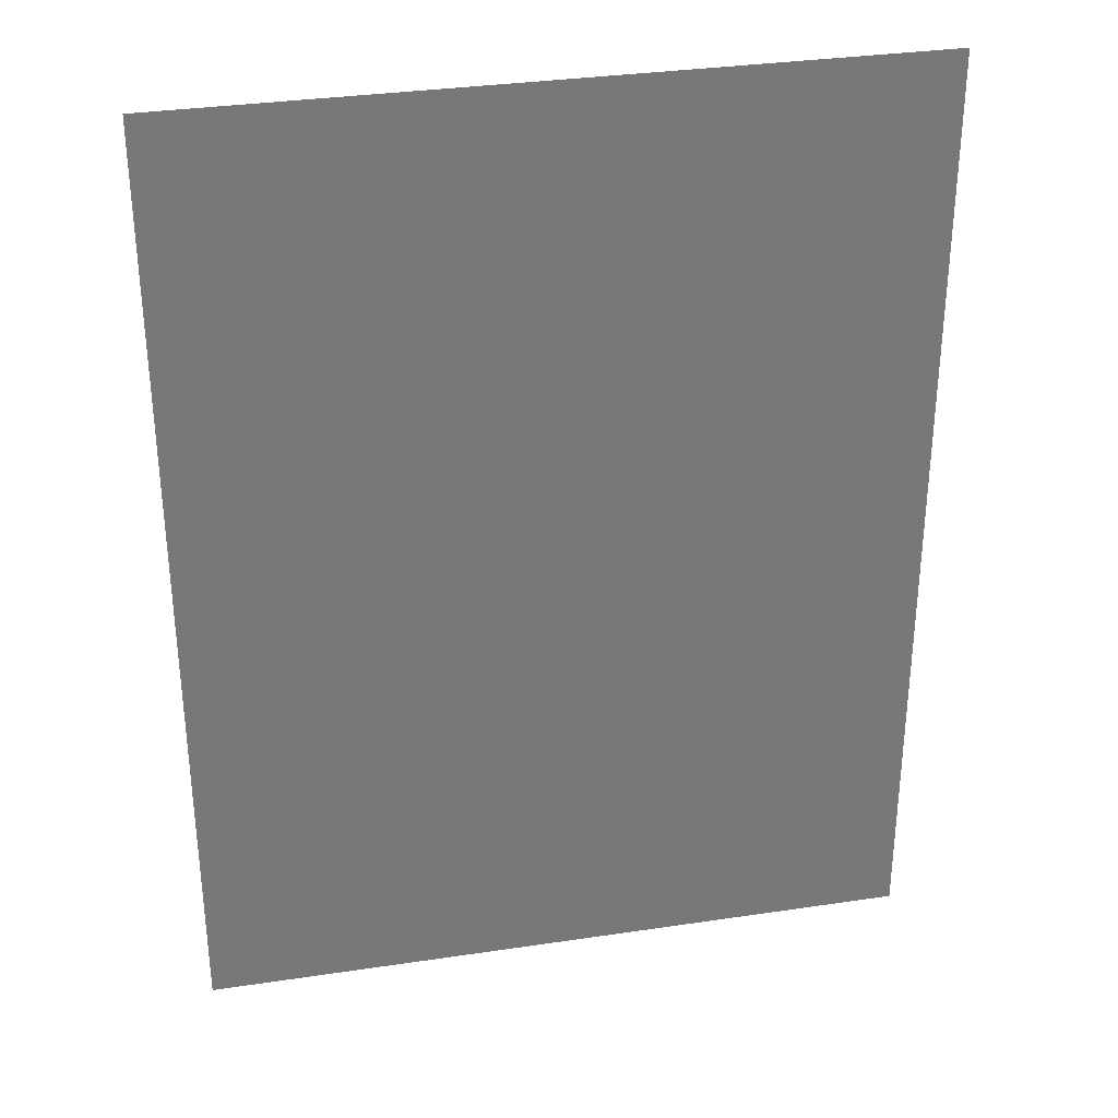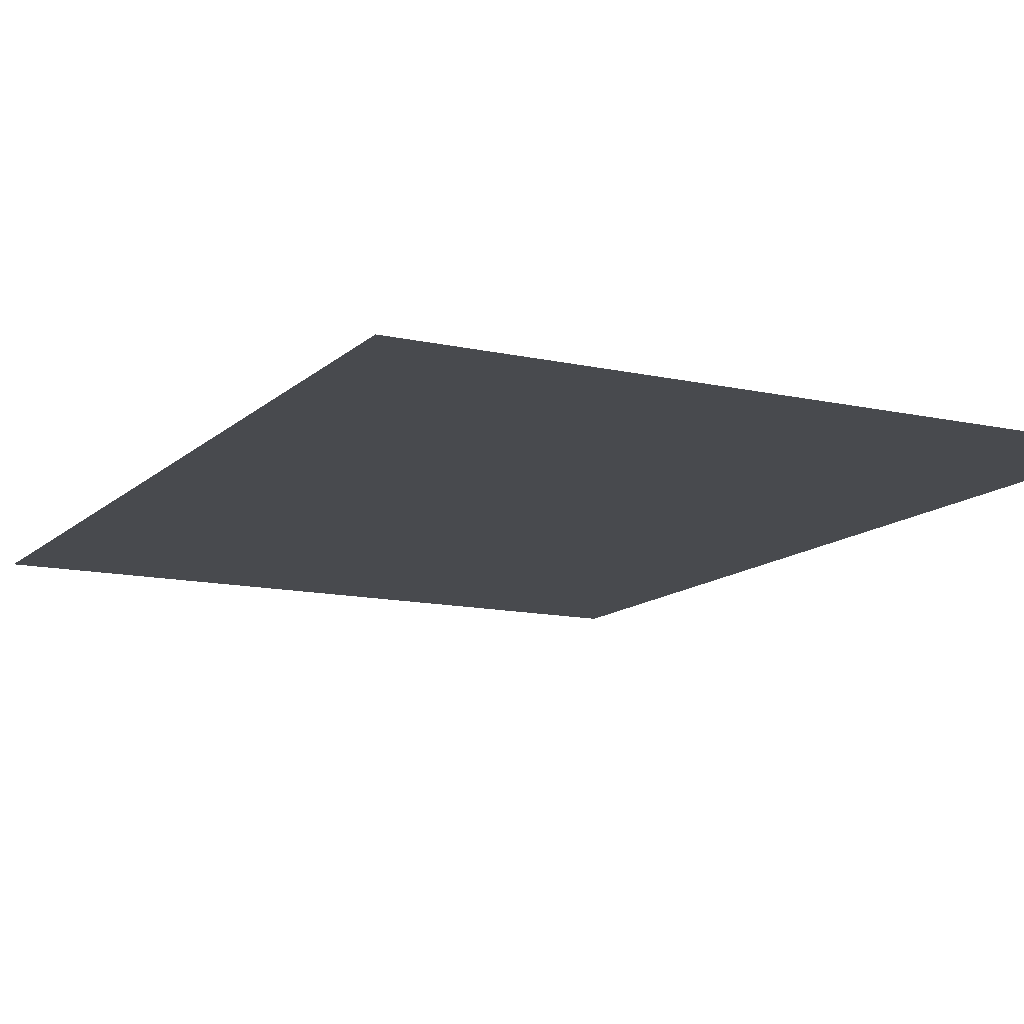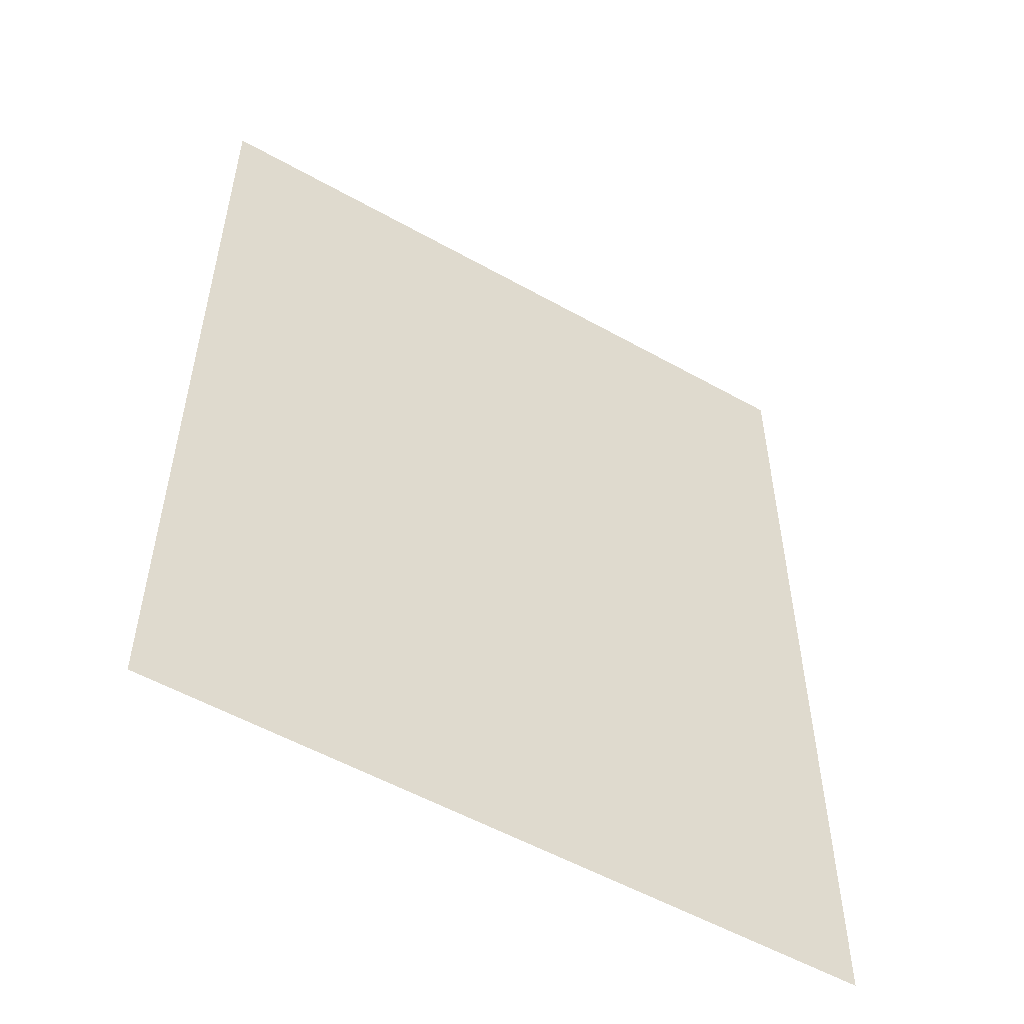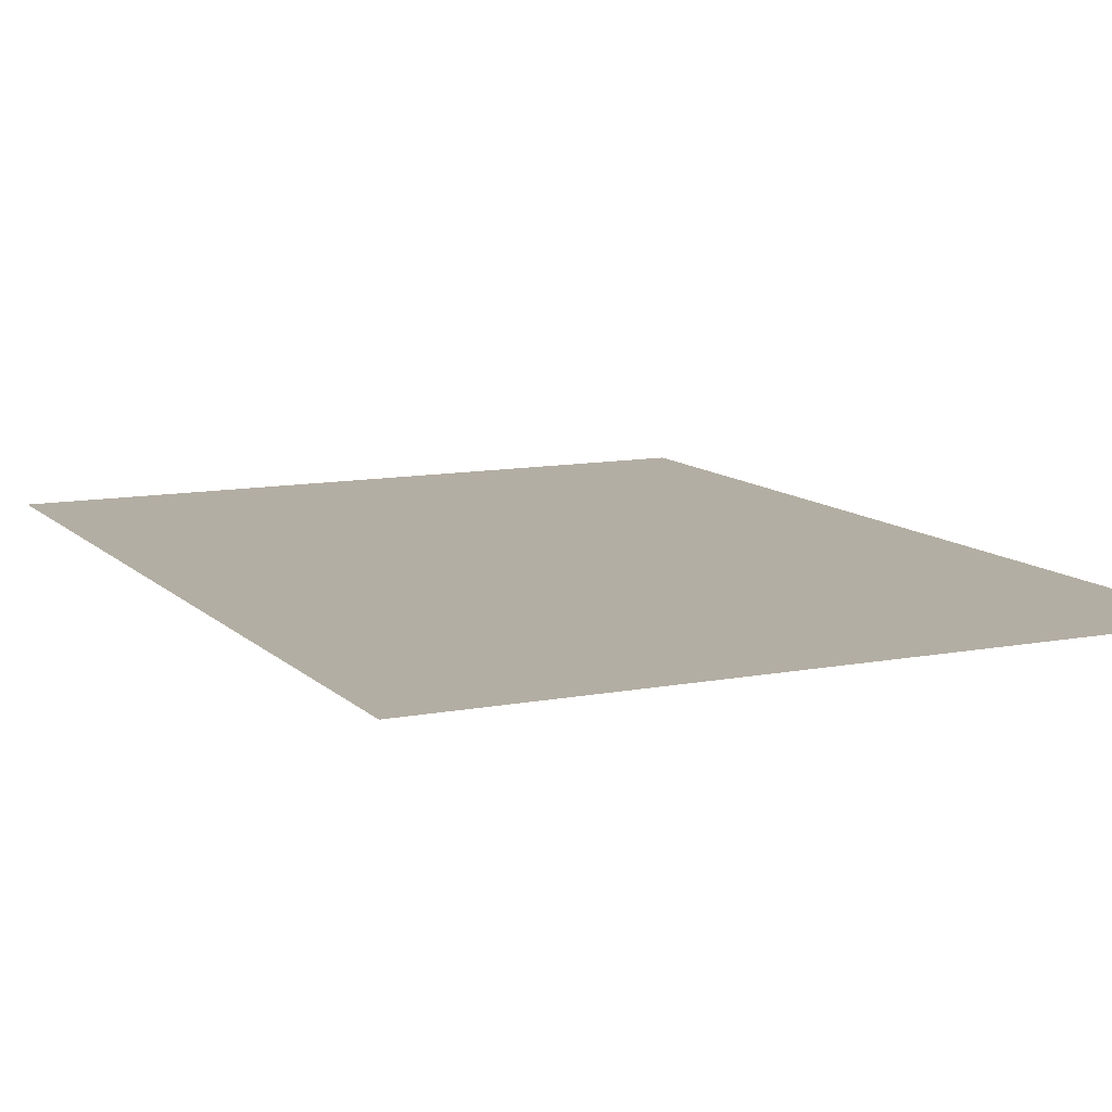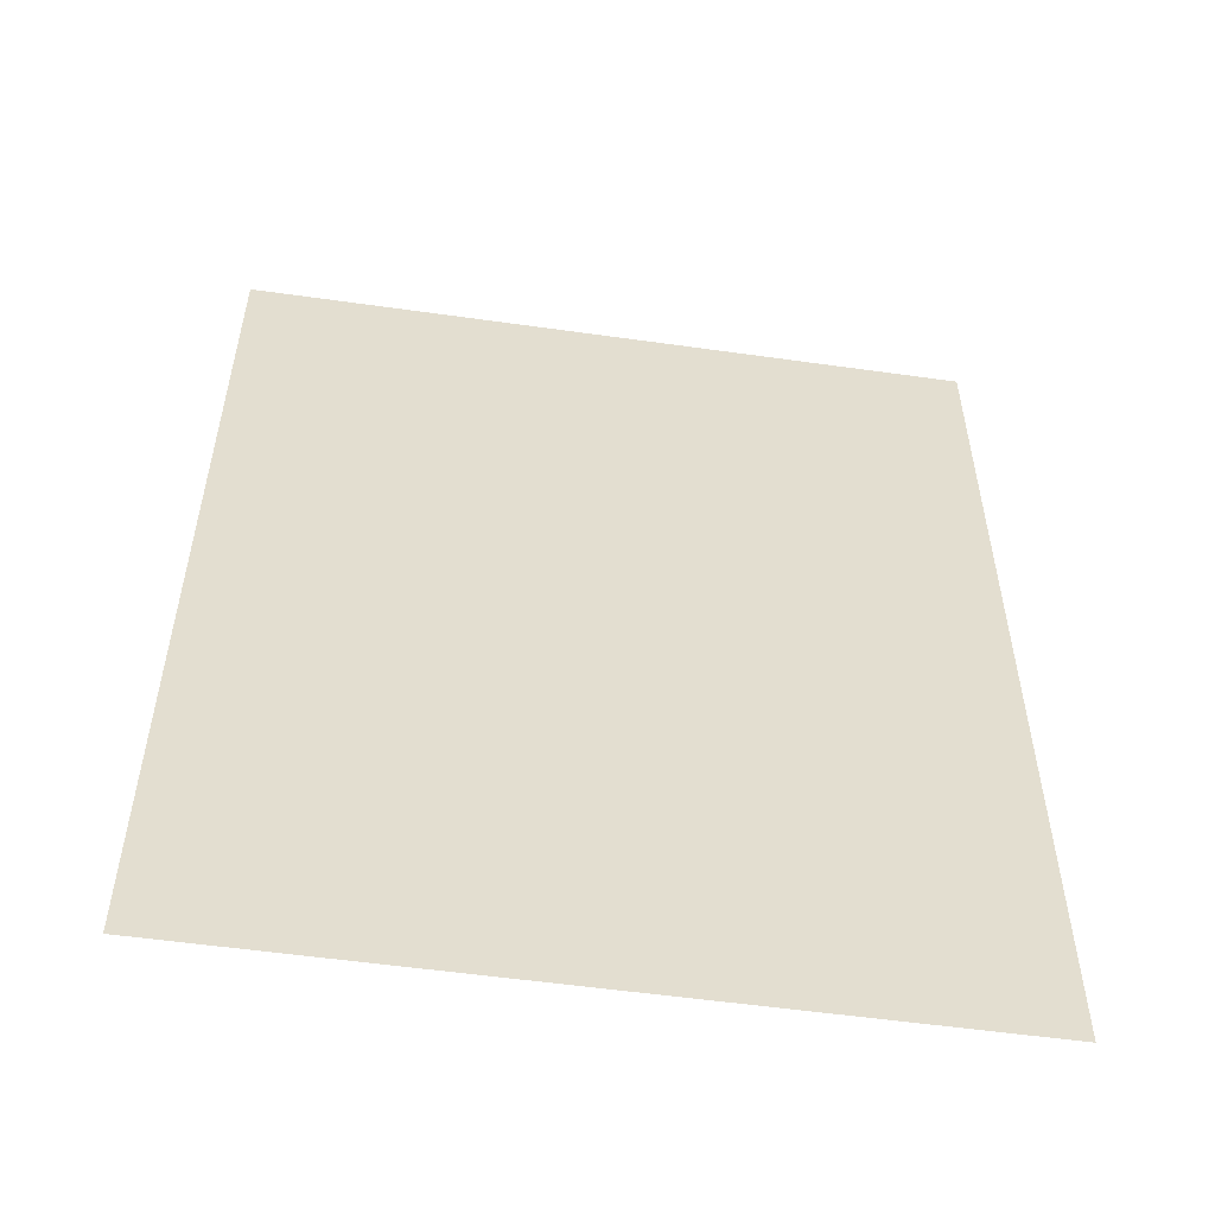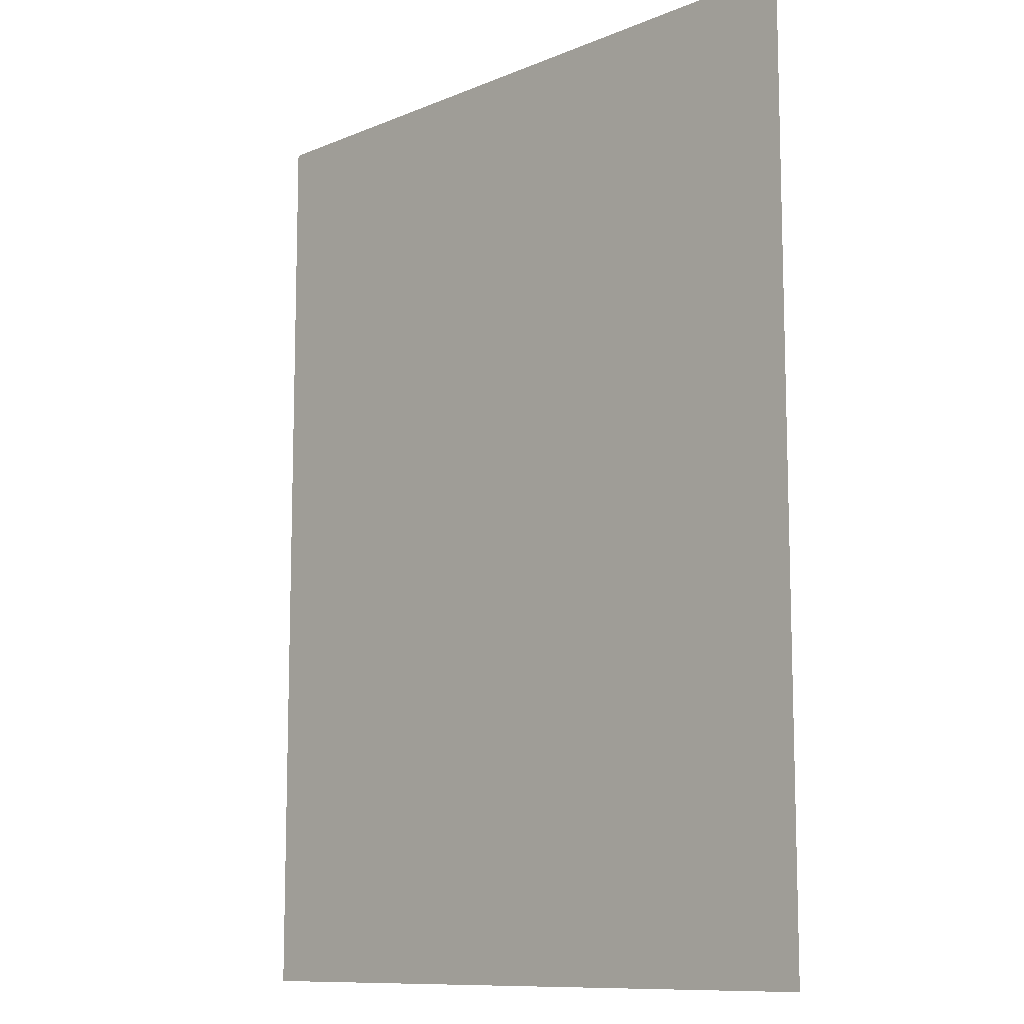
<metadata>
{"format":"obj","ext":"obj","renderer":"f3d","projection":"perspective","resolution":1024,"background":"white","views":[{"elev":32.8,"azim":168.3,"up":"+Y"},{"elev":-12.8,"azim":152.5,"up":"+Z"},{"elev":-54.4,"azim":149.2,"up":"+Y"},{"elev":10.9,"azim":154.4,"up":"+Z"},{"elev":-54.8,"azim":171.5,"up":"+Y"},{"elev":-10.7,"azim":45.8,"up":"+Y"}]}
</metadata>
<code>
o poster6
g
v -0.0752 0.06855 0
v -0.4661 0.06855 0
v -0.0752 0.5842 0
v -0.4661 0.5842 0
f 3 4 2 1

</code>
